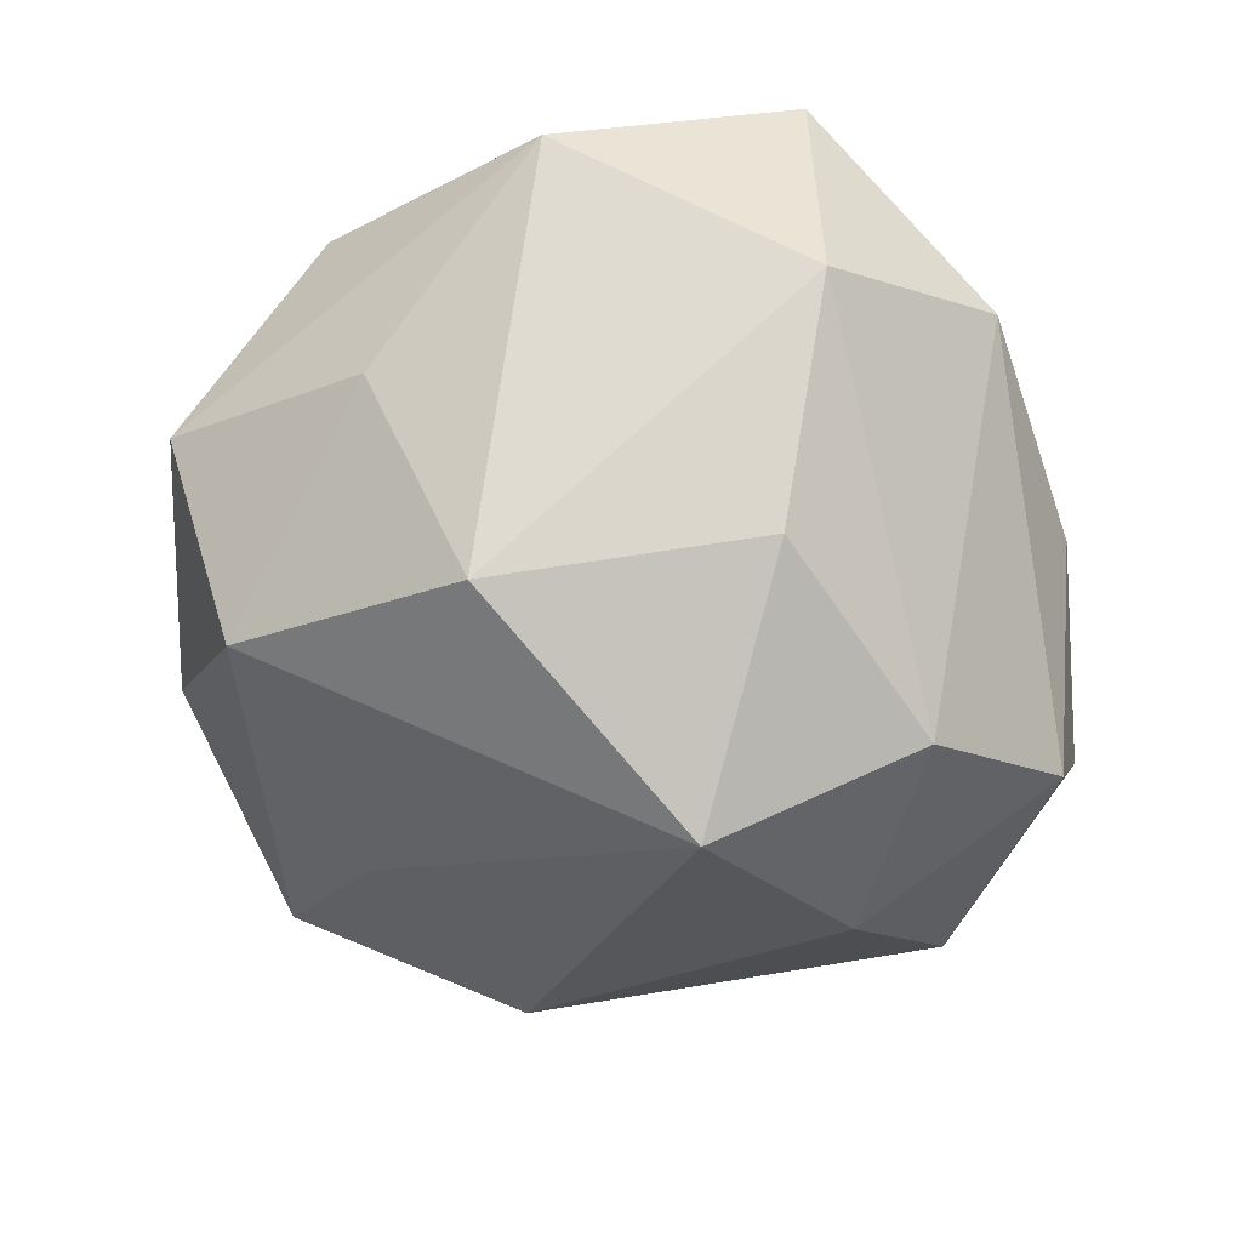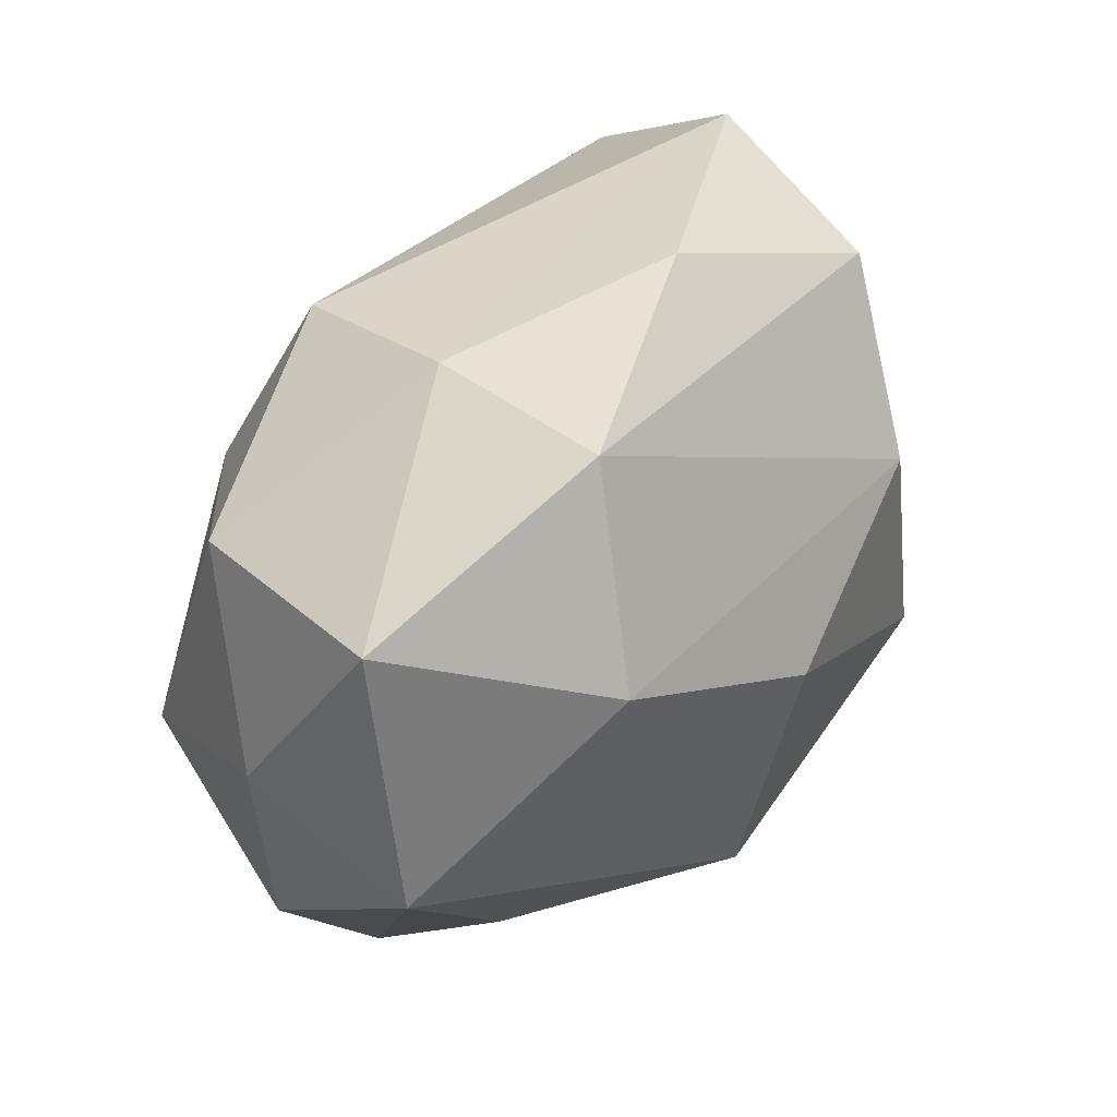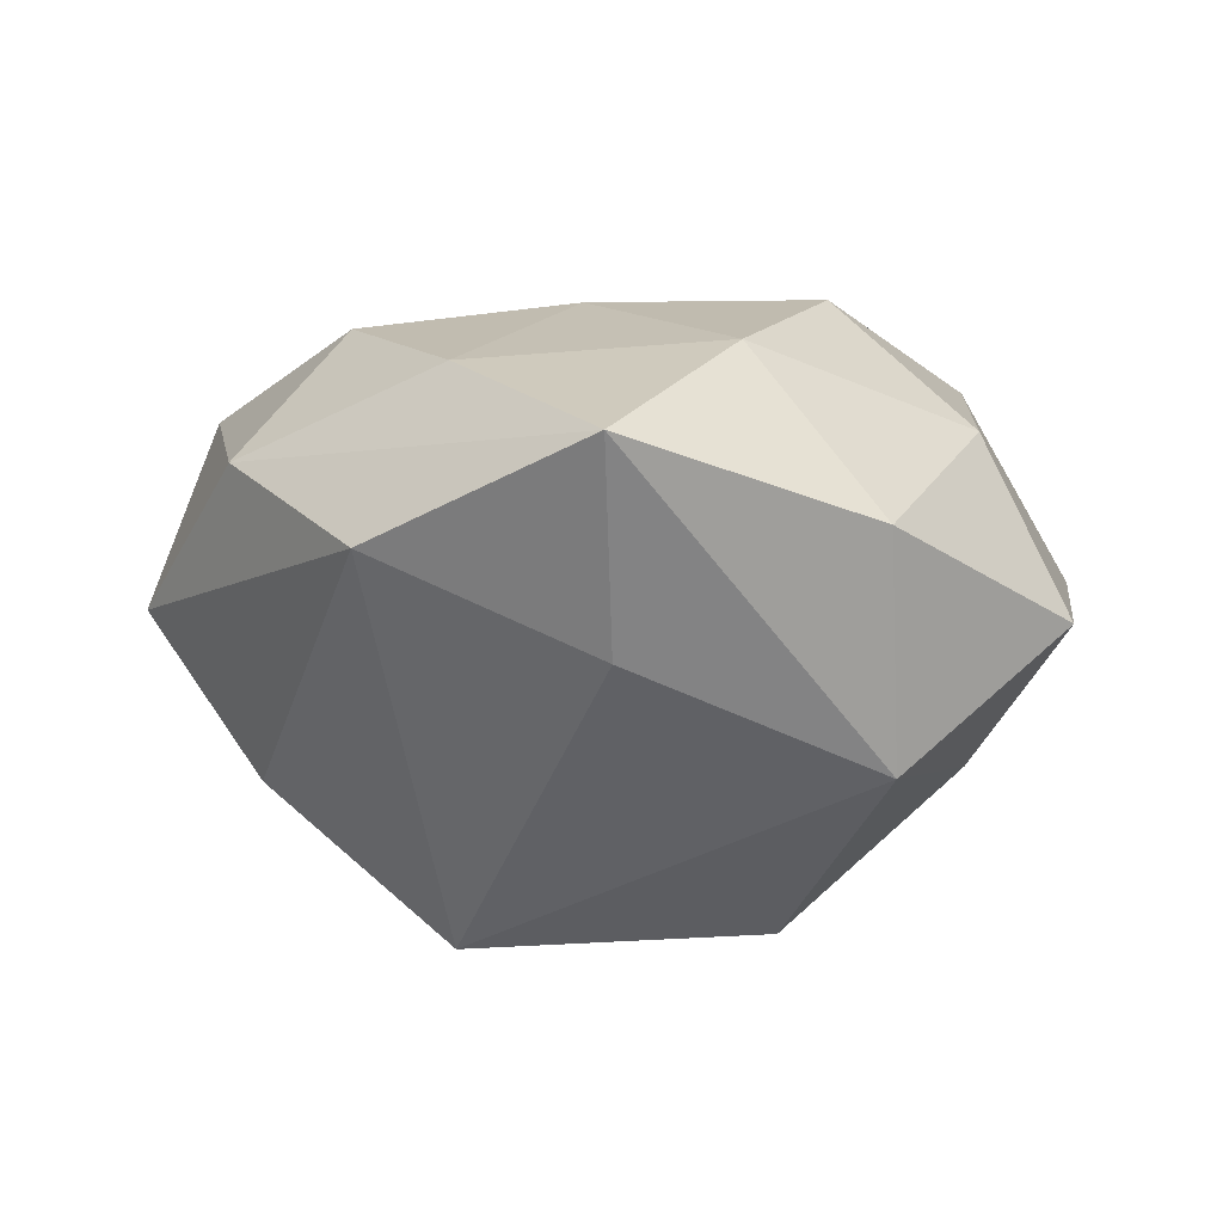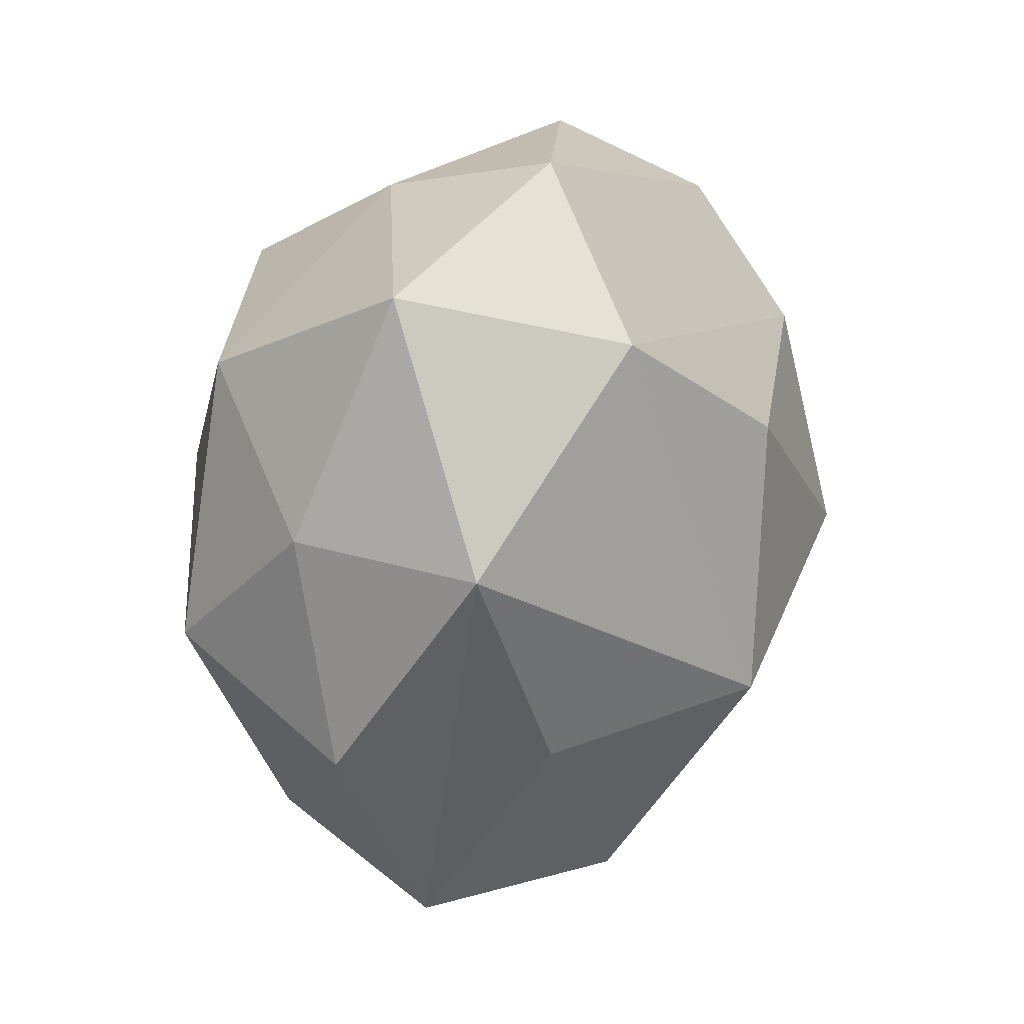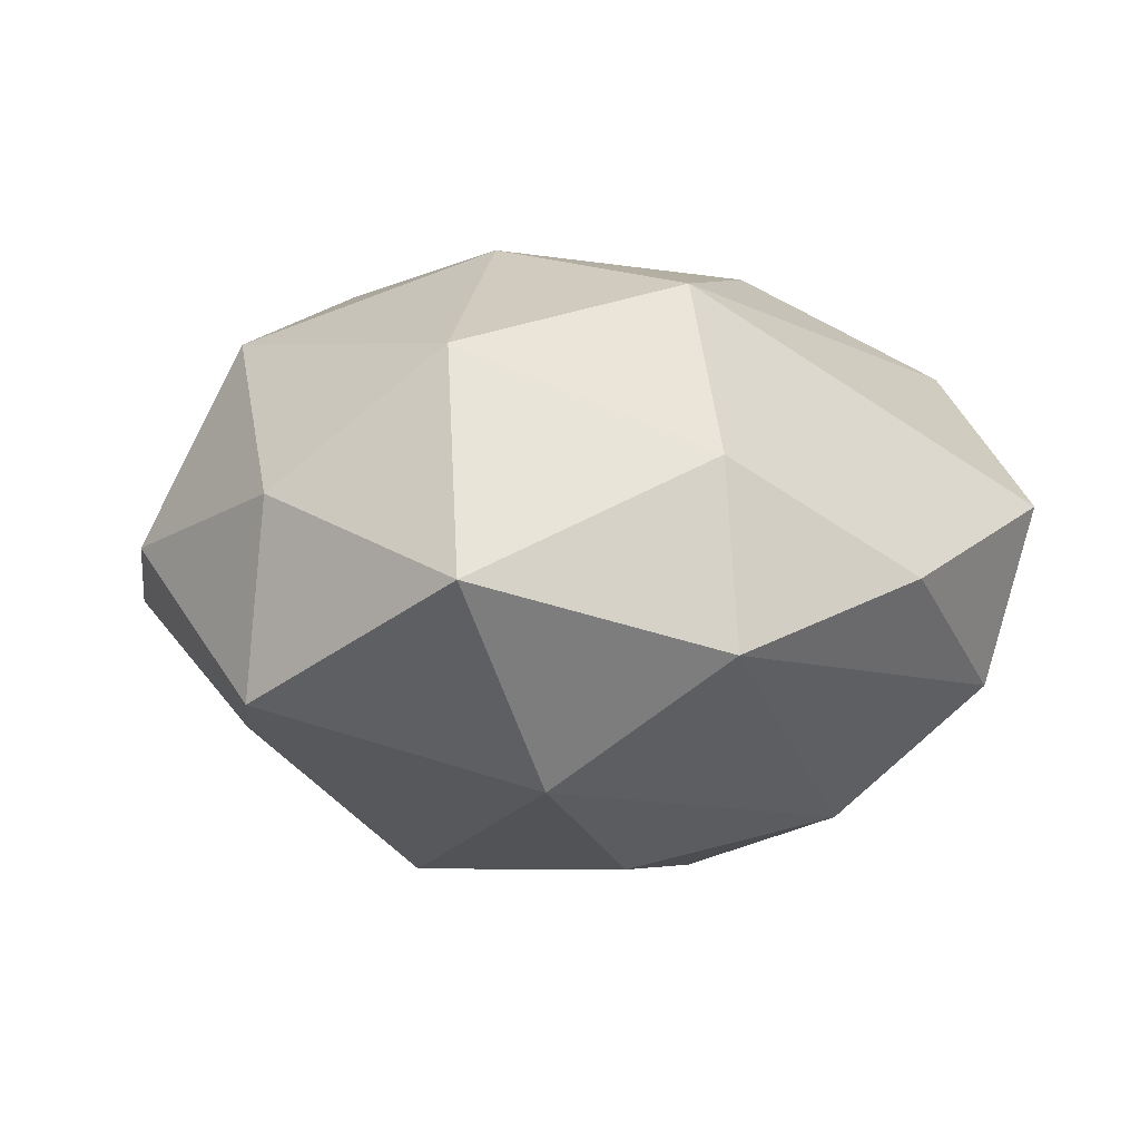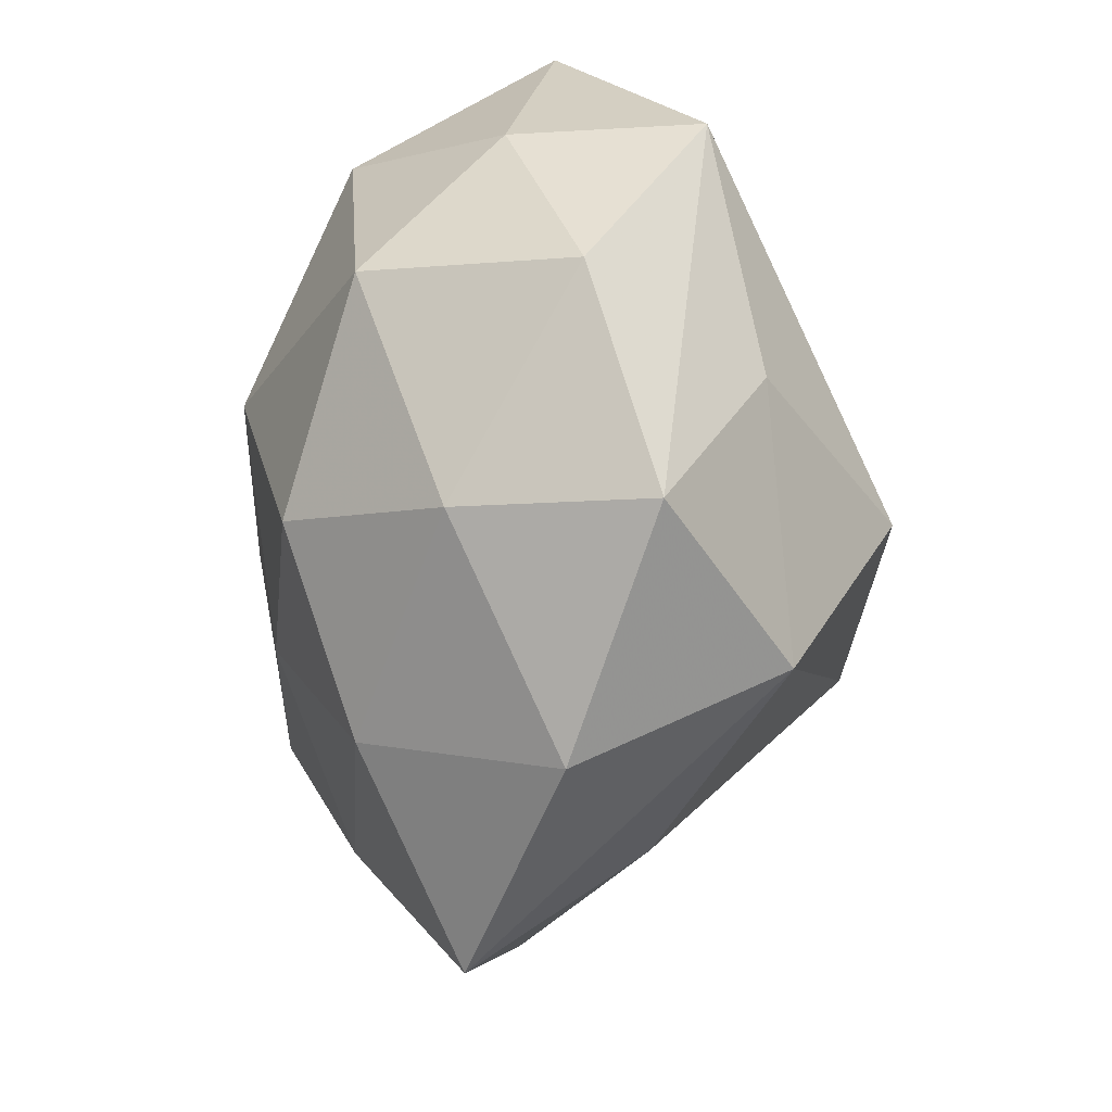
<metadata>
{"format":"obj","ext":"obj","renderer":"f3d","projection":"perspective","resolution":1024,"background":"white","views":[{"elev":-79.5,"azim":130.8,"up":"+Z"},{"elev":76.7,"azim":122.8,"up":"+Y"},{"elev":-8.4,"azim":-2.5,"up":"+Z"},{"elev":39.5,"azim":107.8,"up":"+Y"},{"elev":4.9,"azim":161.4,"up":"+Z"},{"elev":-32.9,"azim":82.3,"up":"+Y"}]}
</metadata>
<code>
v 0.02299 -0.04429 0.0007034
v 0.01445 0.0368 -0.02022
v -0.02789 -0.03962 -0.001105
v 0.04377 -0.02569 -0.005881
v 0.03775 0.003341 0.02421
v -0.04122 -0.02125 0.01072
v 0.009921 0.005494 0.03452
v -0.03856 -0.004136 -0.02012
v 0.02051 -0.01623 0.02966
v -0.004587 0.02651 0.03059
v -0.01799 -0.007588 -0.03783
v 0.03509 -0.02279 0.0143
v 0.04822 -0.0007933 0.002301
v -0.003117 -0.03917 -0.01198
v -0.002116 0.04695 -0.00594
v -0.04194 0.02165 -0.01364
v 0.02476 -0.03216 -0.02214
v -0.01918 0.005206 0.03152
v -0.01885 -0.03376 0.01861
v -0.004496 -0.05399 0.007501
v 0.01551 -0.007591 -0.0362
v 0.04198 0.02382 -0.01188
v -0.005172 -0.01636 0.02906
v -0.02926 -0.01525 0.02623
v 0.02248 0.03008 0.02448
v -0.02691 0.01483 -0.02876
v 0.03599 -0.004474 -0.01827
v -0.003367 0.03964 0.01337
v 0.0395 0.02195 0.009292
v 0.02618 0.04581 0.002199
v -0.04459 0.00333 0.02009
v 0.009756 -0.0355 0.02061
v -0.02625 0.03758 0.0001371
v -0.001011 0.0174 -0.03263
v -0.05154 -0.0005637 -0.001381
v -0.04726 0.02275 0.006285
f 1 17 4
f 20 17 1
f 31 10 36
f 11 17 14
f 14 17 20
f 14 3 11
f 20 3 14
f 21 17 11
f 11 34 21
f 11 3 8
f 28 10 25
f 28 36 10
f 18 10 31
f 4 22 13
f 26 16 15
f 26 34 11
f 11 8 26
f 26 8 16
f 15 28 30
f 30 28 25
f 2 21 34
f 22 21 2
f 2 30 22
f 15 30 2
f 2 26 15
f 34 26 2
f 15 16 33
f 16 36 33
f 33 28 15
f 36 28 33
f 27 22 4
f 27 21 22
f 4 17 27
f 17 21 27
f 35 36 16
f 16 8 35
f 31 36 35
f 35 8 3
f 24 18 31
f 12 1 4
f 4 13 12
f 29 13 22
f 22 30 29
f 29 30 25
f 31 35 6
f 6 35 3
f 6 24 31
f 6 3 20
f 5 29 25
f 13 29 5
f 5 12 13
f 5 9 12
f 10 18 7
f 9 5 7
f 25 10 7
f 7 5 25
f 20 1 32
f 1 12 32
f 12 9 32
f 9 7 23
f 23 32 9
f 18 24 23
f 23 7 18
f 20 32 19
f 19 6 20
f 24 6 19
f 19 23 24
f 32 23 19

</code>
